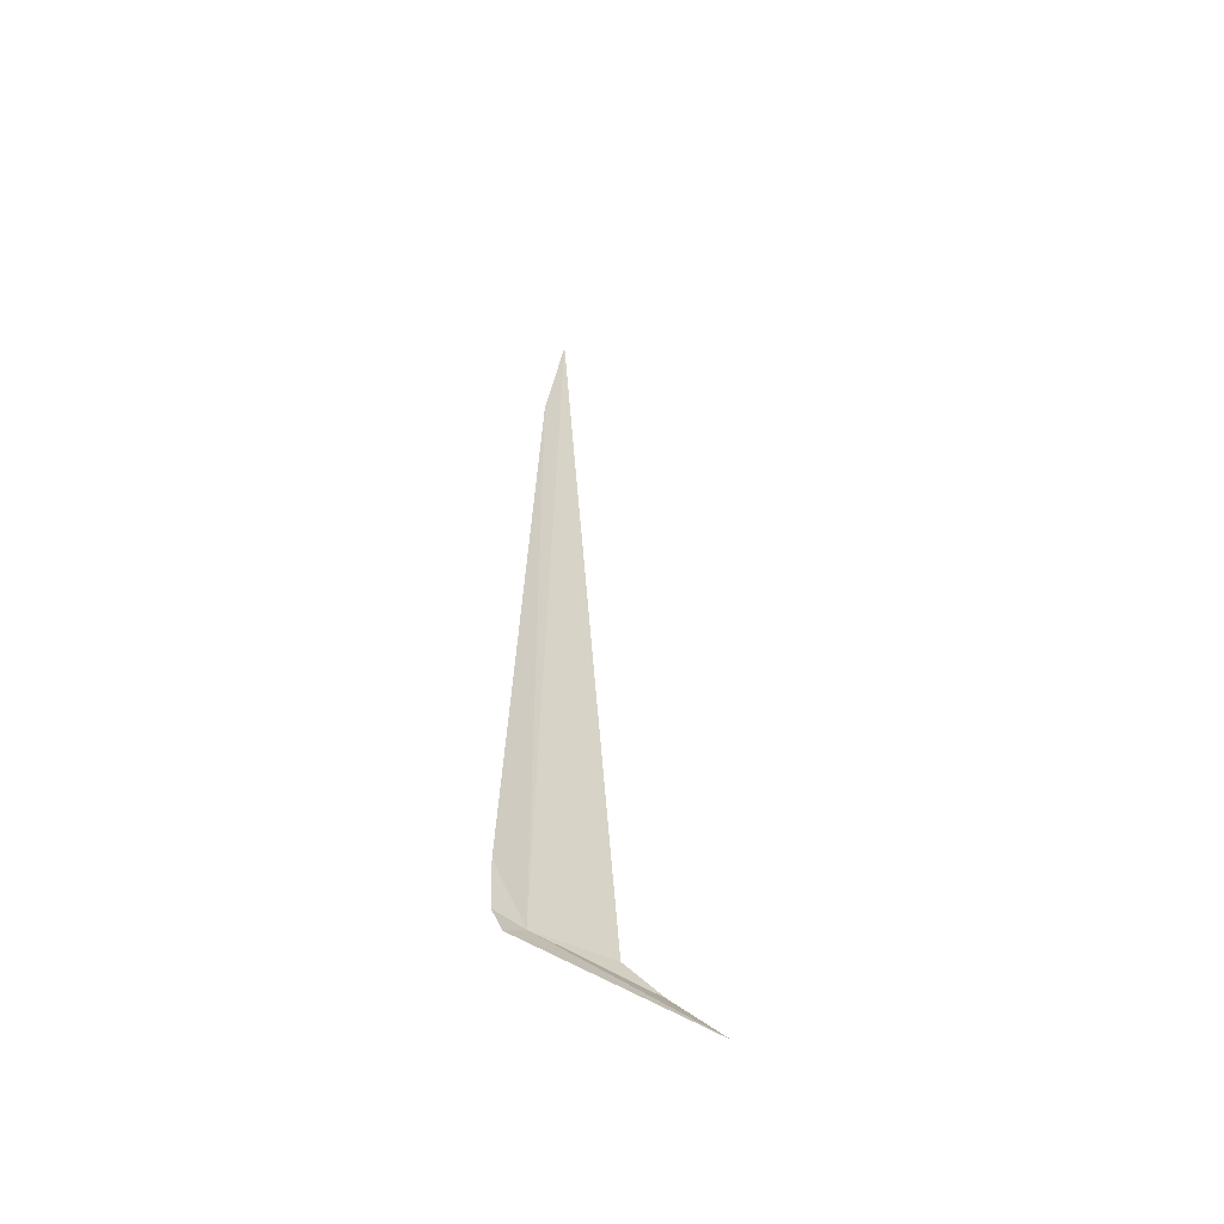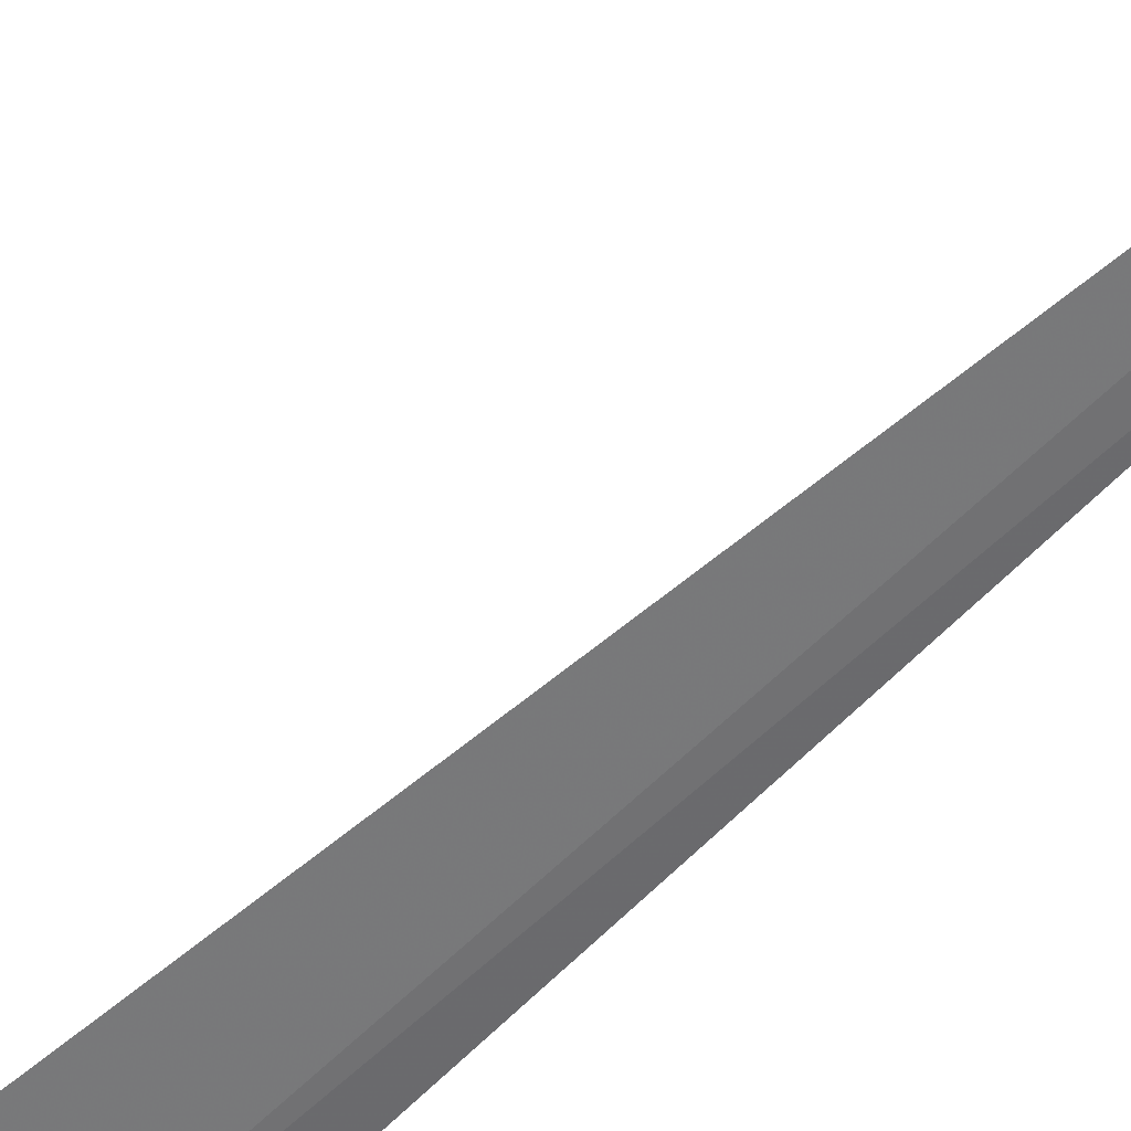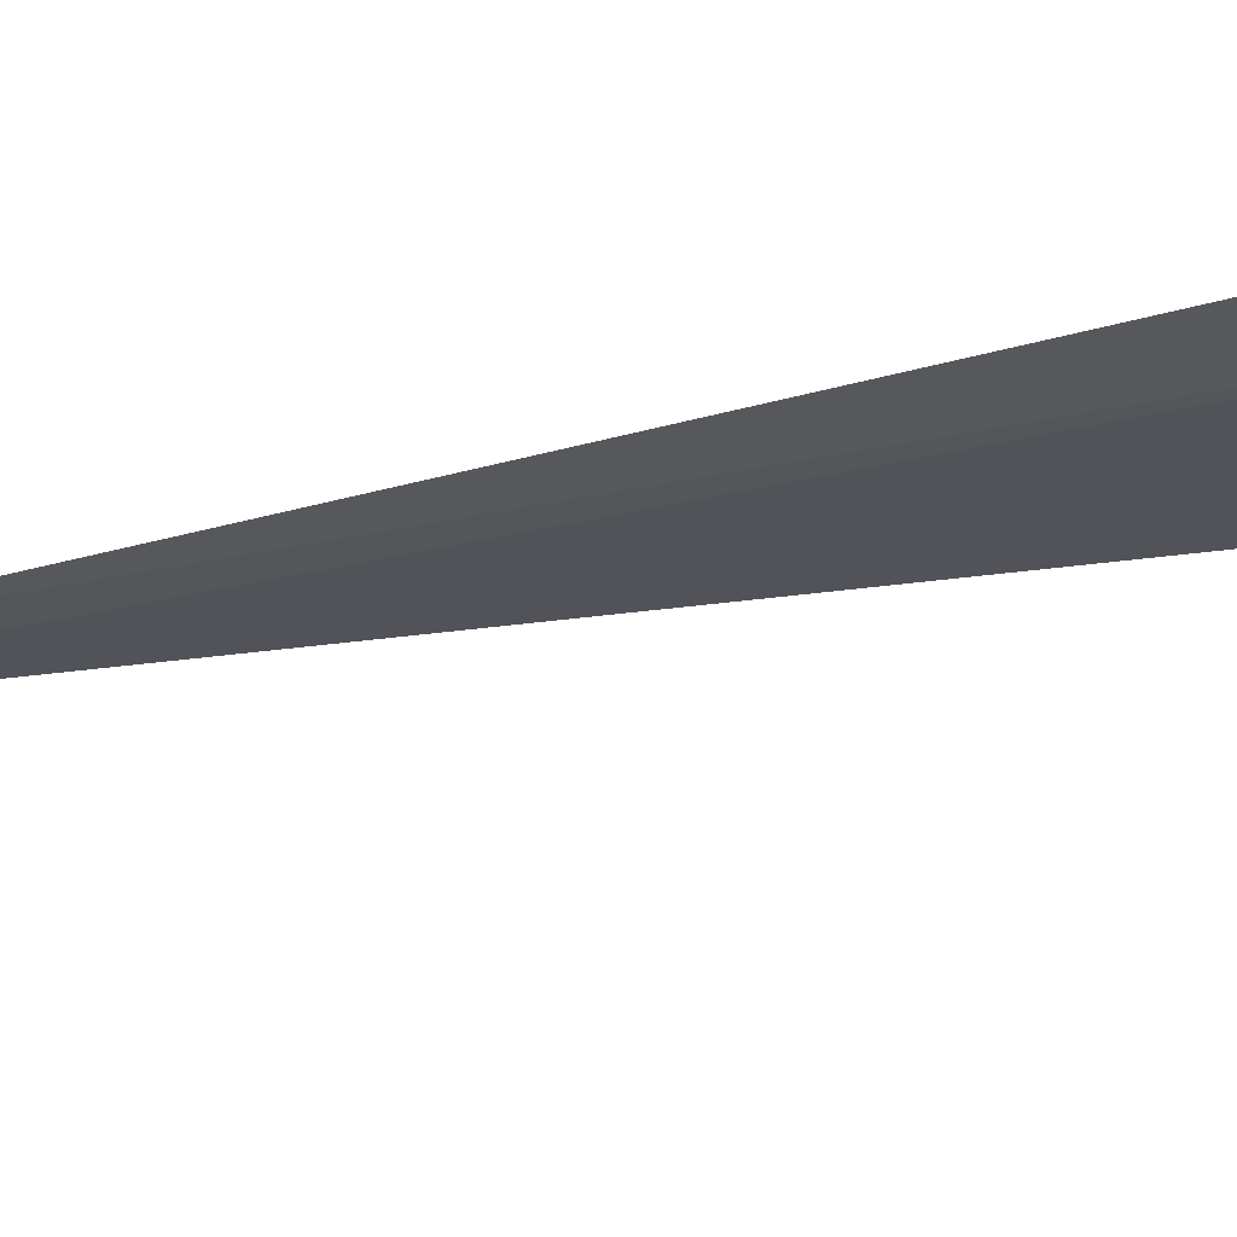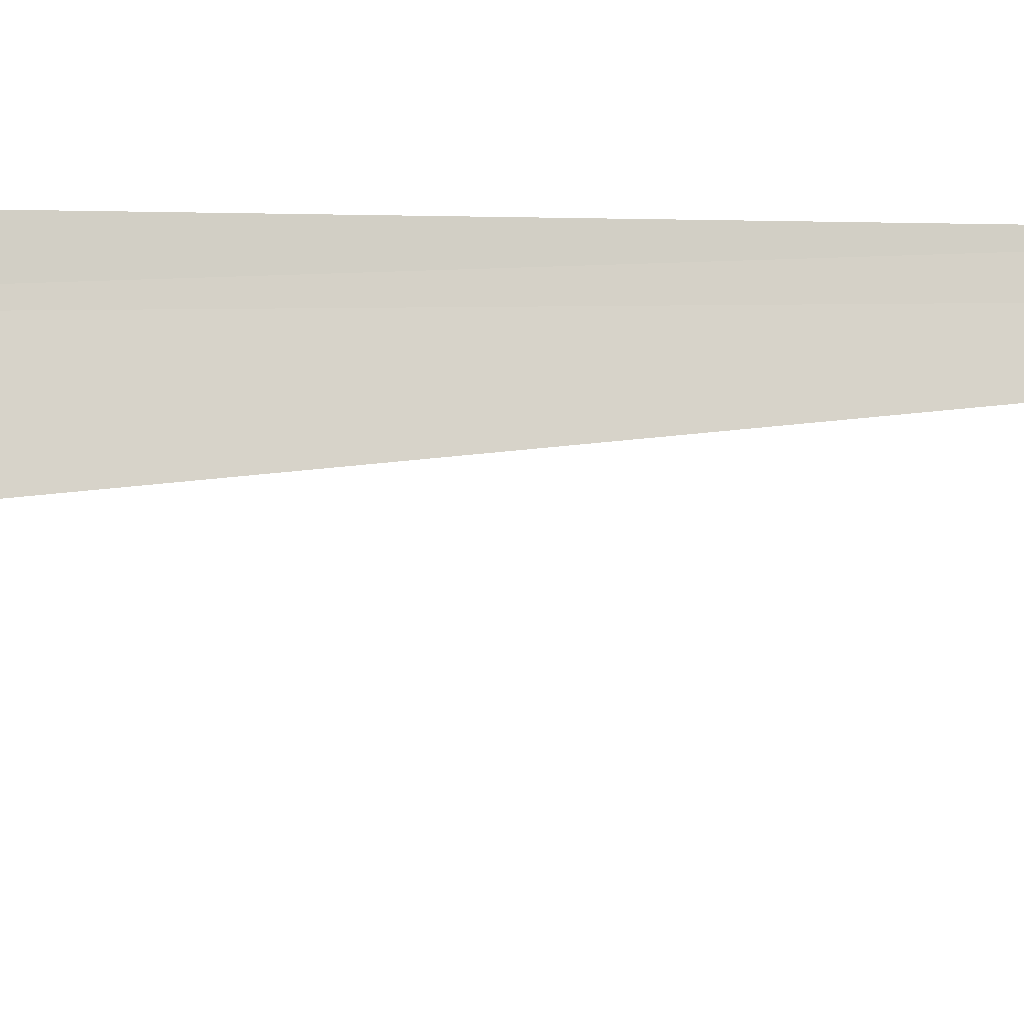
<metadata>
{"format":"obj","ext":"obj","renderer":"f3d","projection":"perspective","resolution":1024,"background":"white","views":[{"elev":-57.1,"azim":161.1,"up":"+Z"},{"elev":-70.0,"azim":-47.6,"up":"+Y"},{"elev":-6.9,"azim":143.1,"up":"+Y"},{"elev":59.4,"azim":-91.3,"up":"+Y"}]}
</metadata>
<code>
v 12.92 -11.19 32.12
v 12.63 -11.29 57.51
v 10.82 -11.83 32.66
v 9.769 -12.11 32.25
v 8.43 -12.19 31.66
v 13.46 -10.89 31.57
v 13.78 -10.83 33.47
v 13.17 -11.09 53.06
v 13.72 -10.89 32.1
f 1 5 4
f 1 6 5
f 1 9 6
f 1 4 3
f 1 2 8
f 1 7 9
f 1 3 2
f 1 8 7

</code>
